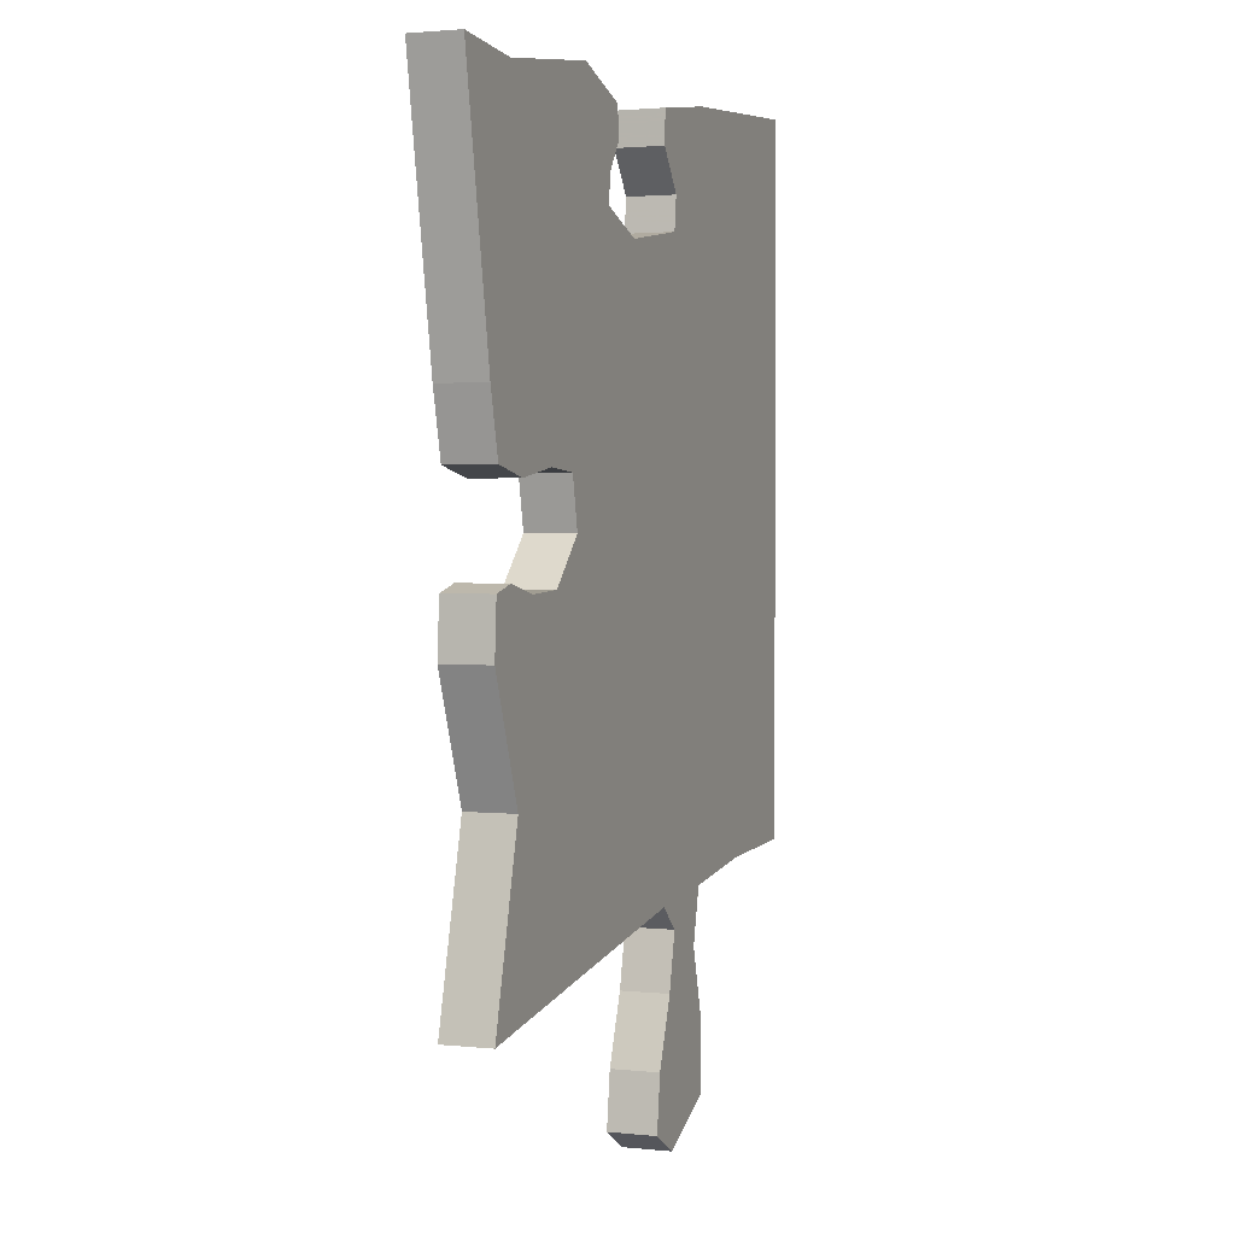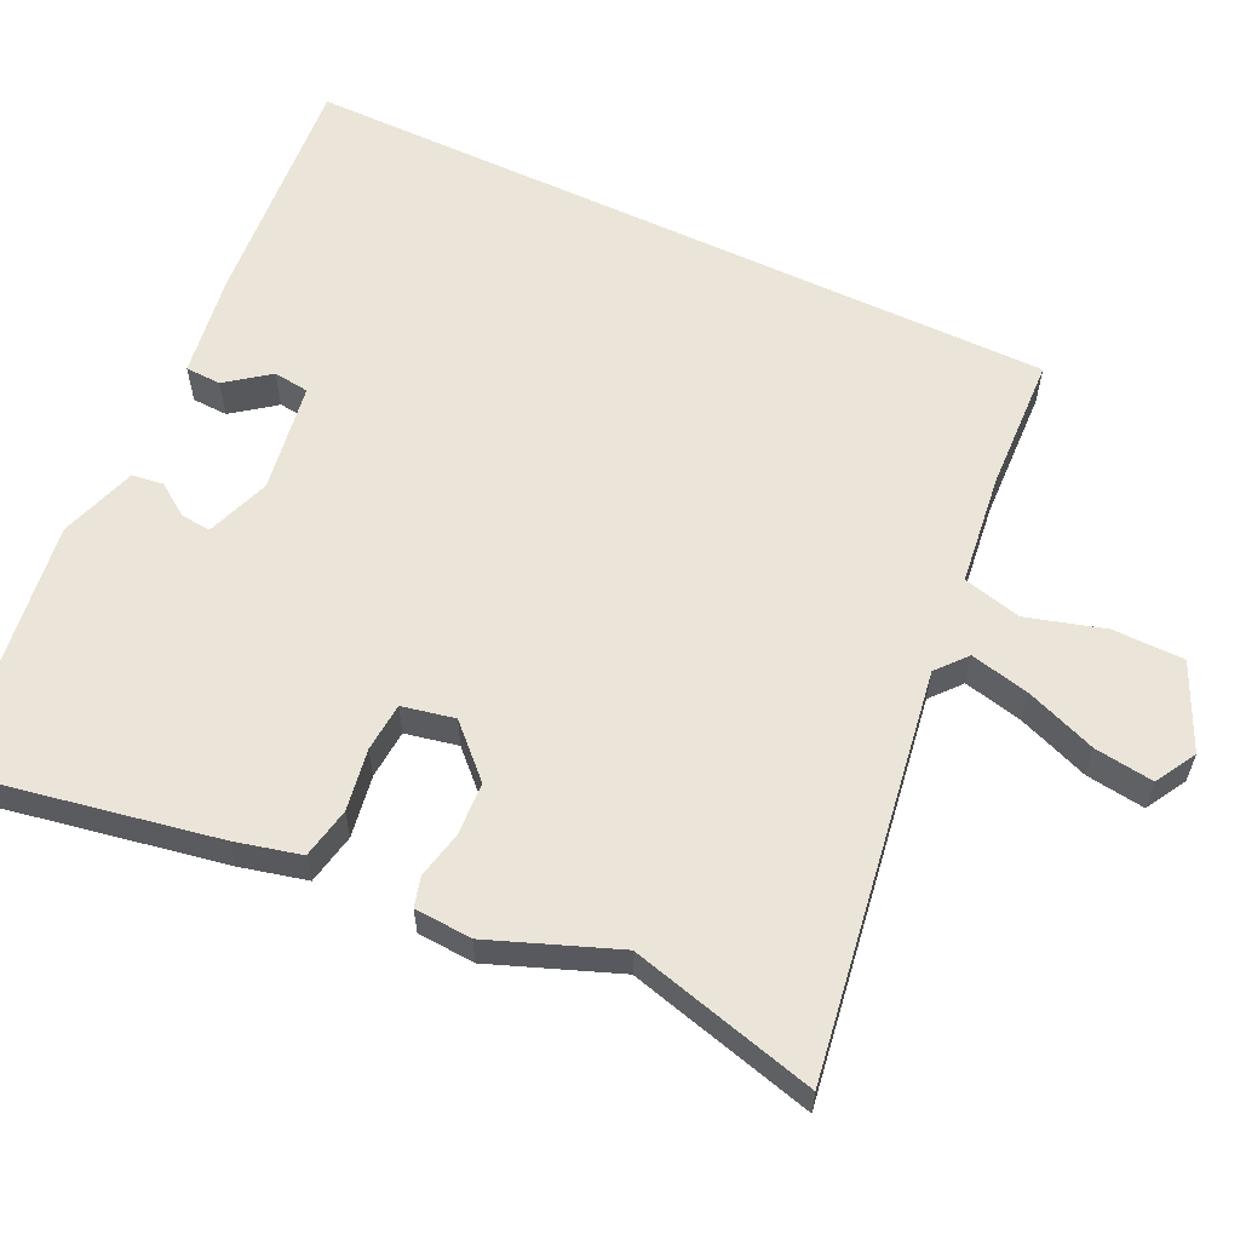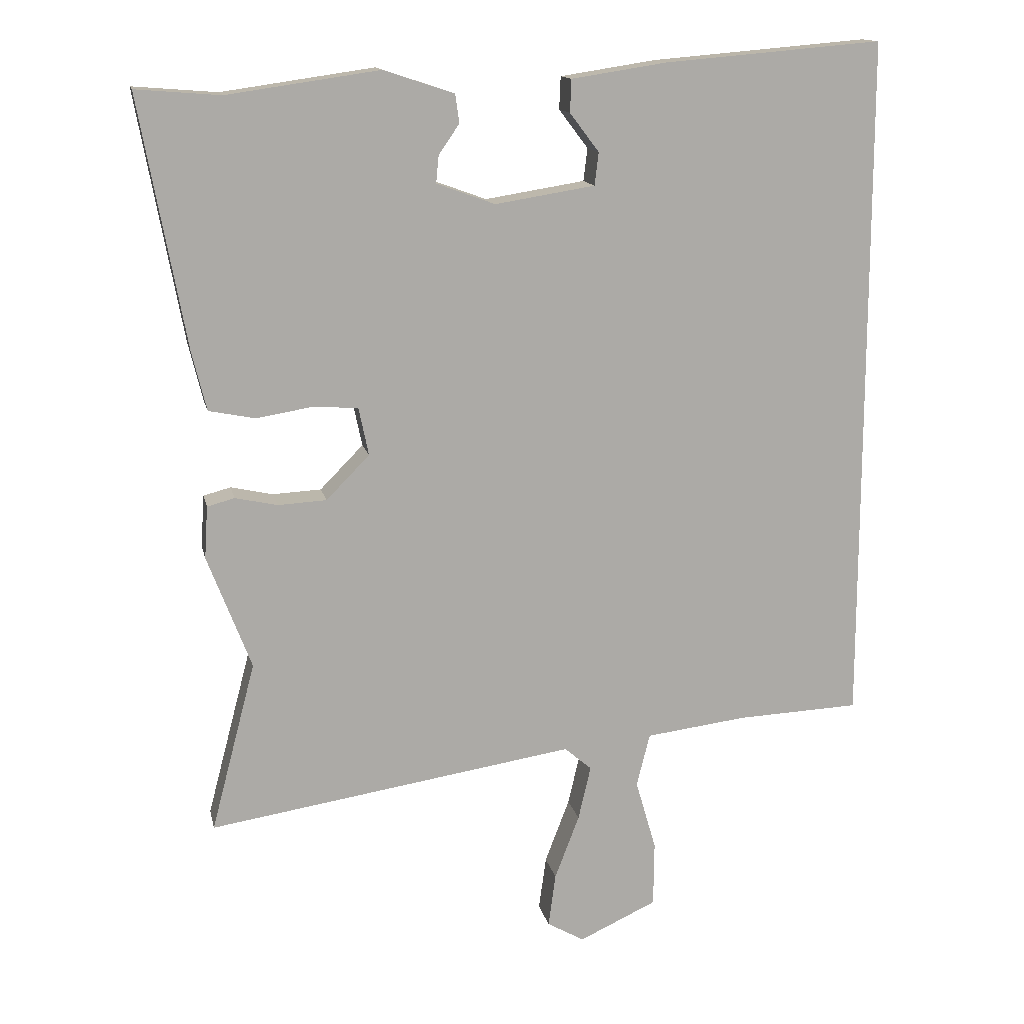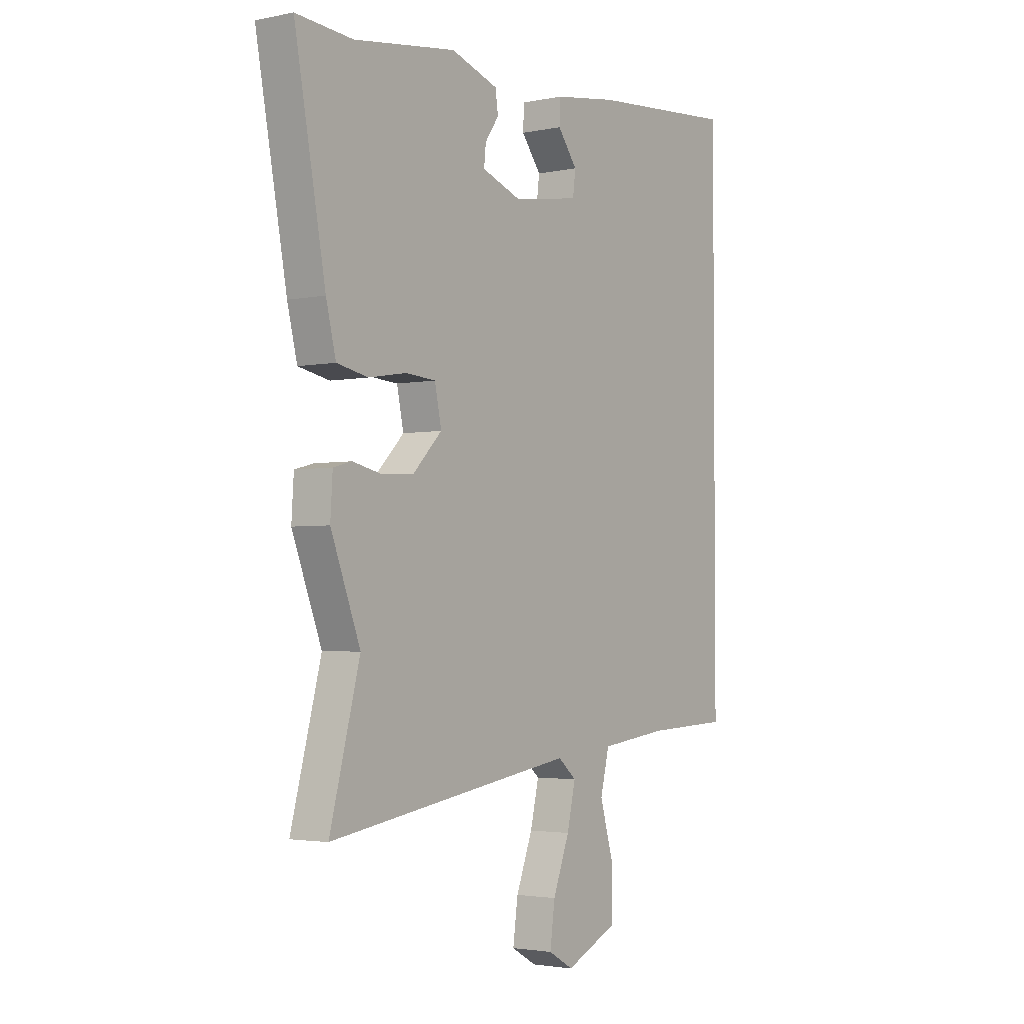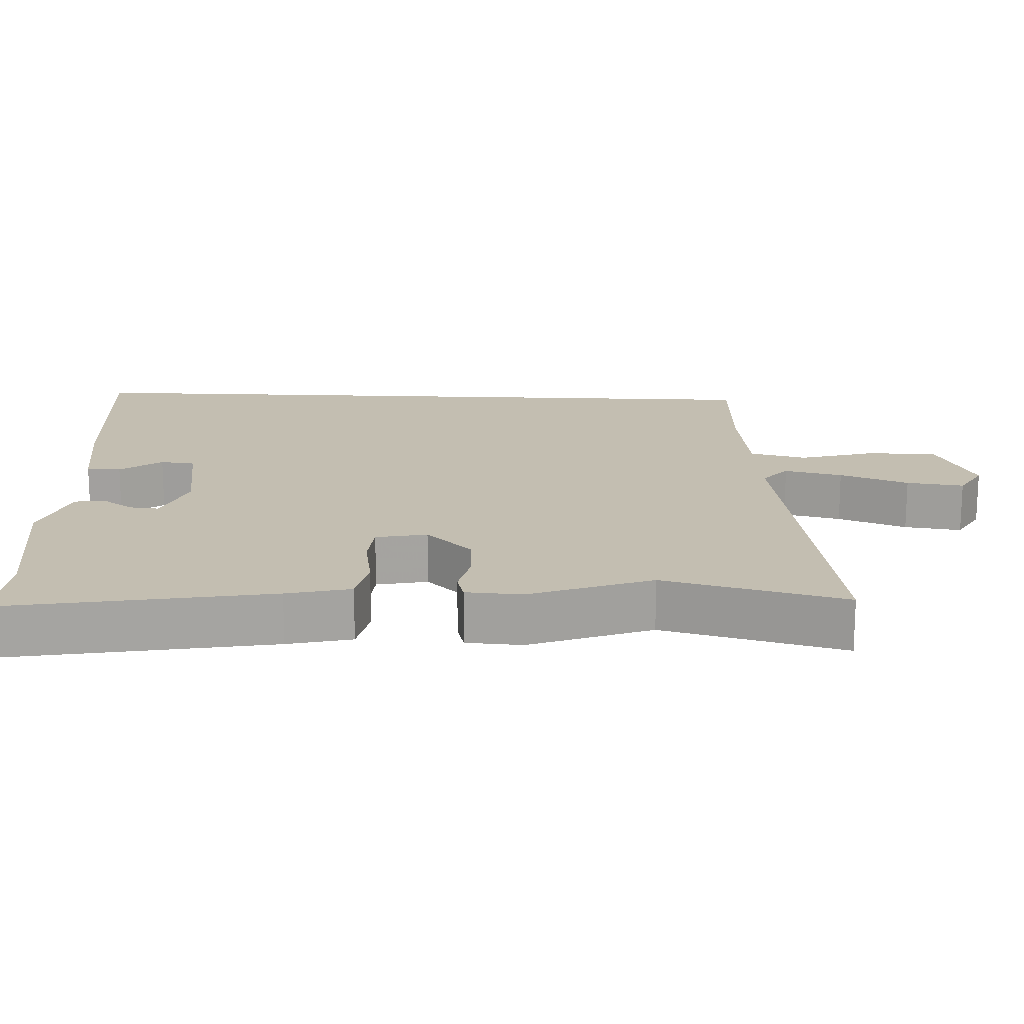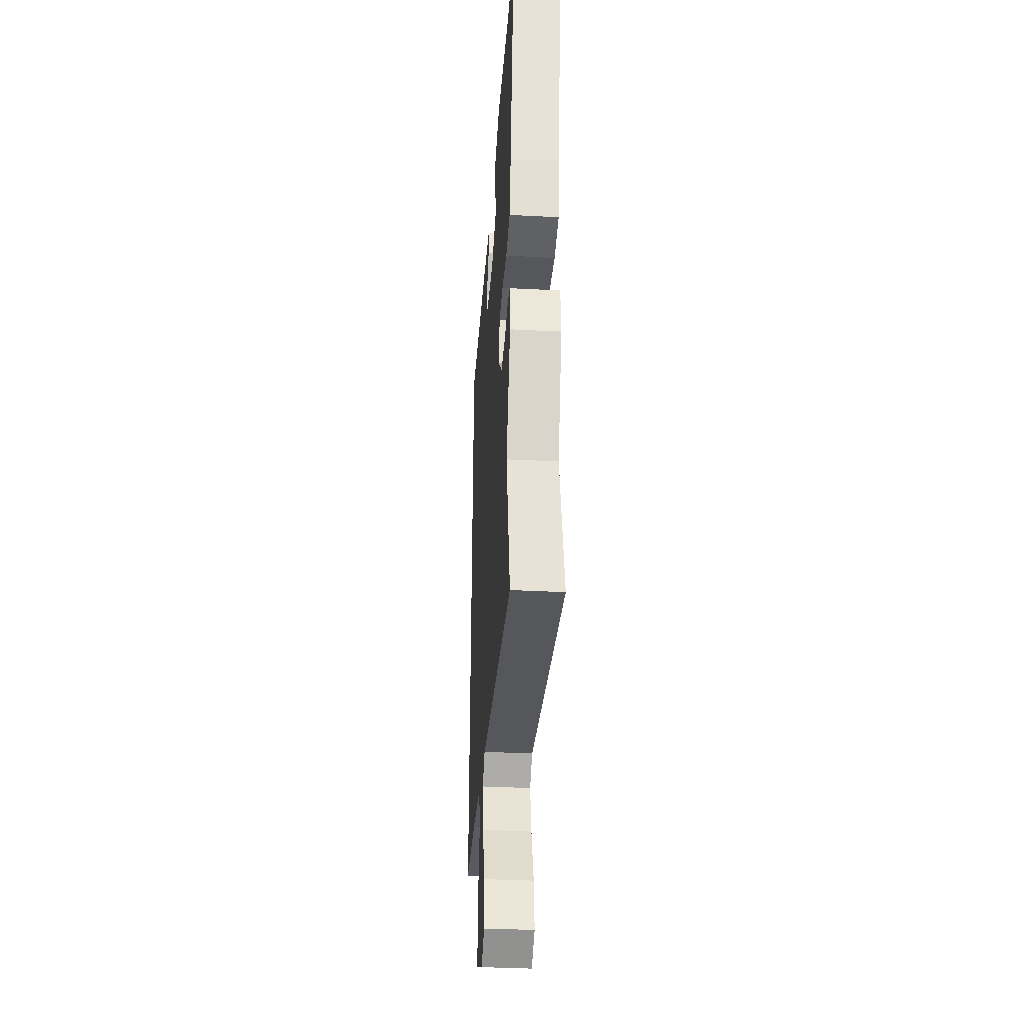
<metadata>
{"format":"obj","ext":"obj","renderer":"f3d","projection":"perspective","resolution":1024,"background":"white","views":[{"elev":1.9,"azim":110.9,"up":"+Z"},{"elev":59.6,"azim":115.4,"up":"+Y"},{"elev":14.1,"azim":168.1,"up":"+Z"},{"elev":-2.8,"azim":125.6,"up":"+Z"},{"elev":17.2,"azim":92.7,"up":"+Y"},{"elev":-36.0,"azim":86.1,"up":"+Z"}]}
</metadata>
<code>
v 0.48 0.07 0.498
v 0.607 0.07 0.508
v 0.538 0.07 0.133
v 0.516 0.07 0.043
v 0.446 0.07 0.029
v 0.361 0.07 0.043
v 0.294 0.07 0.038
v 0.279 0.07 -0.034
v 0.344 0.07 -0.1
v 0.417 0.07 -0.104
v 0.481 0.07 -0.09
v 0.522 0.07 -0.101
v 0.527 0.07 -0.18
v 0.461 0.07 -0.352
v 0.528 0.07 -0.608
v -0.025 0.07 -0.522
v -0.066 0.07 -0.557
v -0.047 0.07 -0.639
v -0.01 0.07 -0.736
v 0.001 0.07 -0.817
v -0.055 0.07 -0.849
v -0.172 0.07 -0.795
v -0.173 0.07 -0.697
v -0.142 0.07 -0.59
v -0.162 0.07 -0.51
v -0.315 0.07 -0.491
v -0.5 0.07 -0.483
v -0.5 0.07 0.565
v -0.171 0.07 0.537
v -0.028 0.07 0.515
v -0.026 0.07 0.466
v -0.07 0.07 0.408
v -0.064 0.07 0.359
v 0.086 0.07 0.335
v 0.174 0.07 0.367
v 0.17 0.07 0.408
v 0.139 0.07 0.453
v 0.145 0.07 0.496
v 0.251 0.07 0.531
v 0.48 0 0.498
v 0.607 0 0.508
v 0.538 0 0.133
v 0.516 0 0.043
v 0.446 0 0.029
v 0.361 0 0.043
v 0.294 0 0.038
v 0.279 0 -0.034
v 0.344 0 -0.1
v 0.417 0 -0.104
v 0.481 0 -0.09
v 0.522 0 -0.101
v 0.527 0 -0.18
v 0.461 0 -0.352
v 0.528 0 -0.608
v -0.025 0 -0.522
v -0.066 0 -0.557
v -0.047 0 -0.639
v -0.01 0 -0.736
v 0.001 0 -0.817
v -0.055 0 -0.849
v -0.172 0 -0.795
v -0.173 0 -0.697
v -0.142 0 -0.59
v -0.162 0 -0.51
v -0.315 0 -0.491
v -0.5 0 -0.483
v -0.5 0 0.565
v -0.171 0 0.537
v -0.028 0 0.515
v -0.026 0 0.466
v -0.07 0 0.408
v -0.064 0 0.359
v 0.086 0 0.335
v 0.174 0 0.367
v 0.17 0 0.408
v 0.139 0 0.453
v 0.145 0 0.496
v 0.251 0 0.531
f 36 37 38 39
f 35 36 39 1
f 29 30 31 32
f 29 32 33
f 26 27 28 29
f 25 26 29 33
f 24 25 33 34
f 22 23 24
f 18 19 20 21
f 17 18 21 22
f 14 15 16
f 12 13 14 16
f 10 11 12 16
f 9 10 16 17
f 8 9 17
f 7 8 17
f 3 4 5 6
f 3 6 7
f 35 1 2 3
f 35 3 7
f 34 35 7 17
f 17 22 24 34
f 78 77 76 75
f 40 78 75 74
f 71 70 69 68
f 72 71 68
f 68 67 66 65
f 72 68 65 64
f 73 72 64 63
f 63 62 61
f 60 59 58 57
f 61 60 57 56
f 55 54 53
f 55 53 52 51
f 55 51 50 49
f 56 55 49 48
f 56 48 47
f 56 47 46
f 45 44 43 42
f 46 45 42
f 42 41 40 74
f 46 42 74
f 56 46 74 73
f 73 63 61 56
f 1 40 41 2
f 2 41 42 3
f 3 42 43 4
f 4 43 44 5
f 5 44 45 6
f 6 45 46 7
f 7 46 47 8
f 8 47 48 9
f 9 48 49 10
f 10 49 50 11
f 11 50 51 12
f 12 51 52 13
f 13 52 53 14
f 14 53 54 15
f 15 54 55 16
f 16 55 56 17
f 17 56 57 18
f 18 57 58 19
f 19 58 59 20
f 20 59 60 21
f 21 60 61 22
f 22 61 62 23
f 23 62 63 24
f 24 63 64 25
f 25 64 65 26
f 26 65 66 27
f 27 66 67 28
f 28 67 68 29
f 29 68 69 30
f 30 69 70 31
f 31 70 71 32
f 32 71 72 33
f 33 72 73 34
f 34 73 74 35
f 35 74 75 36
f 36 75 76 37
f 37 76 77 38
f 38 77 78 39
f 39 78 40 1

</code>
